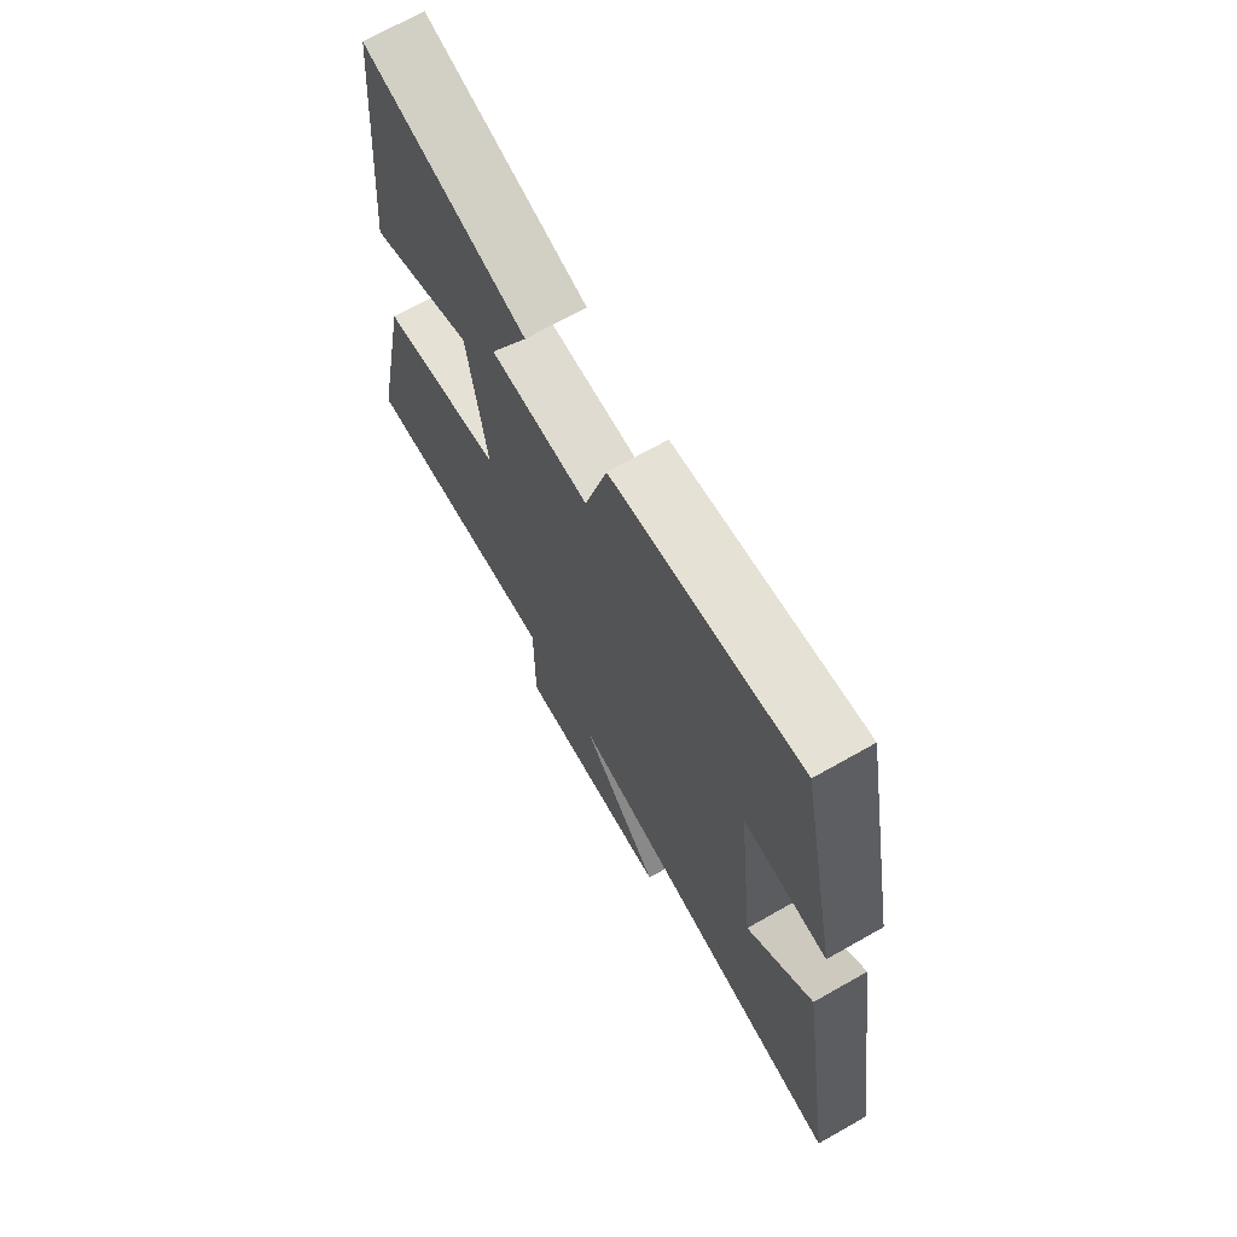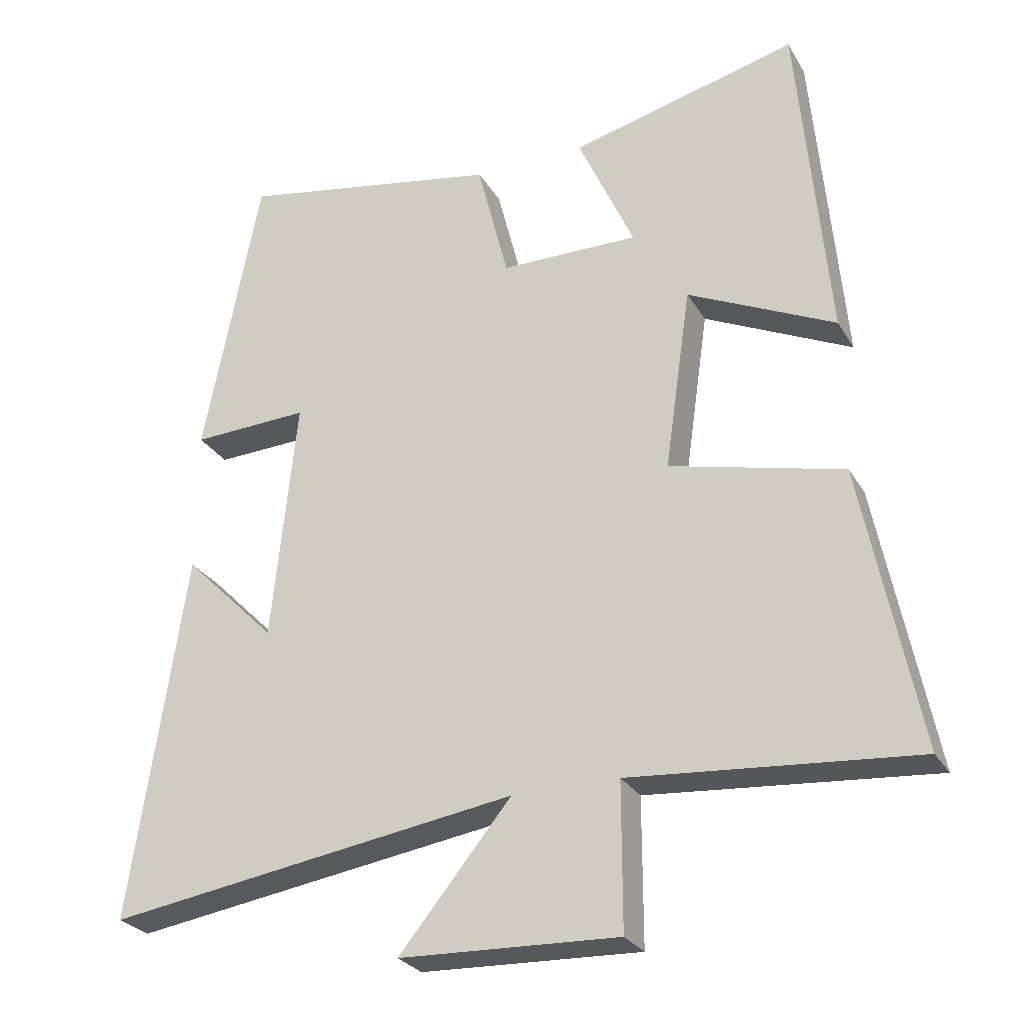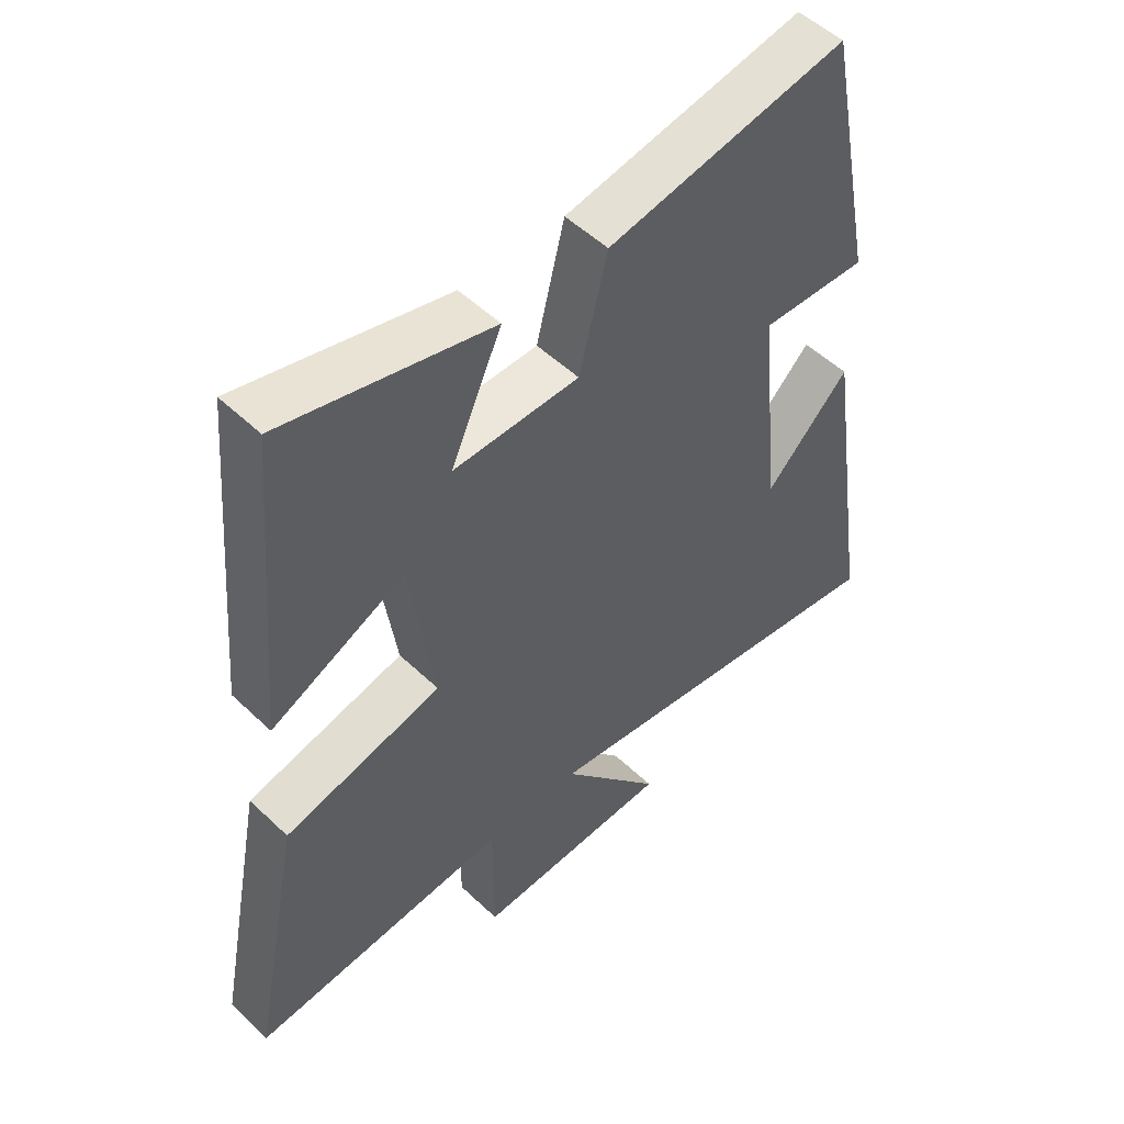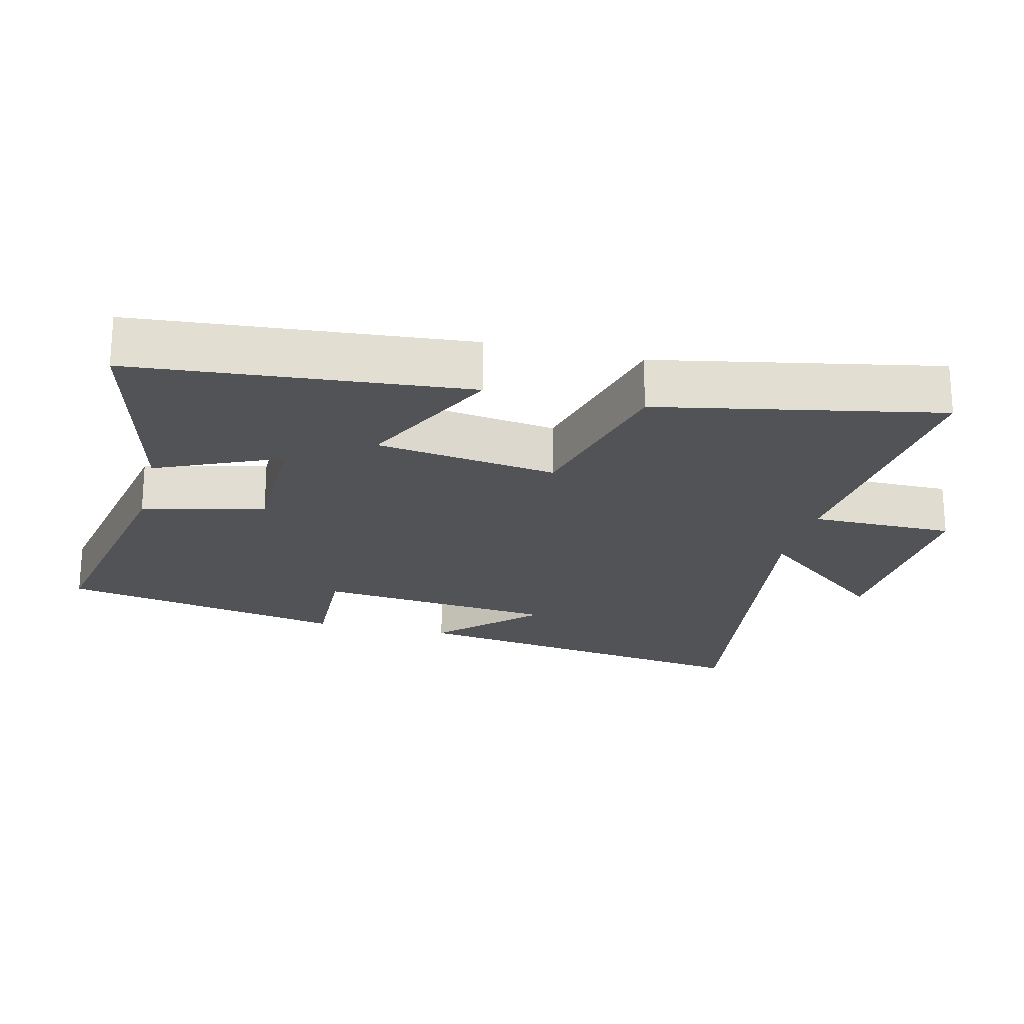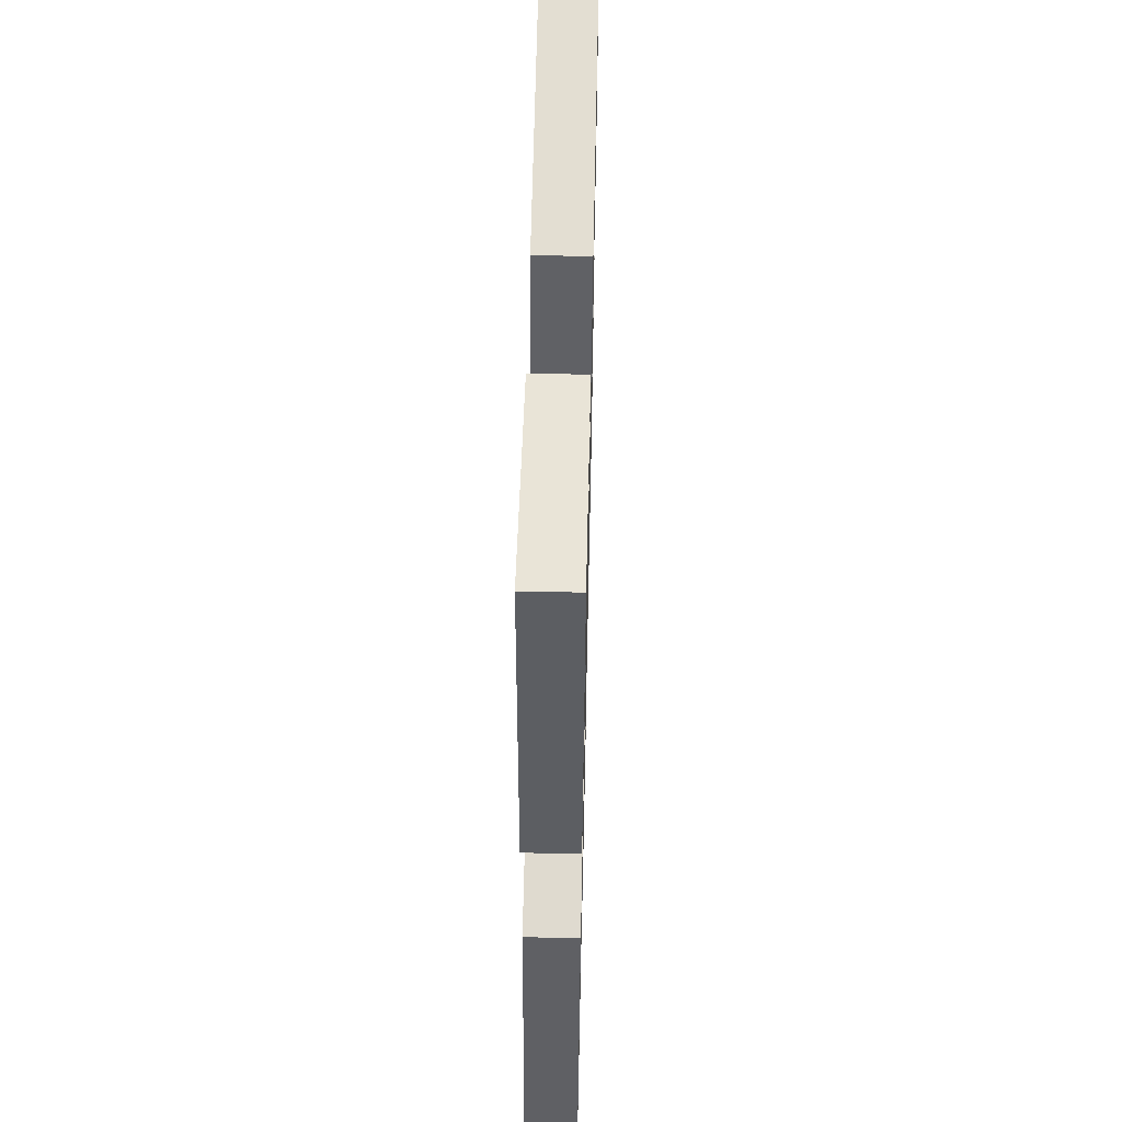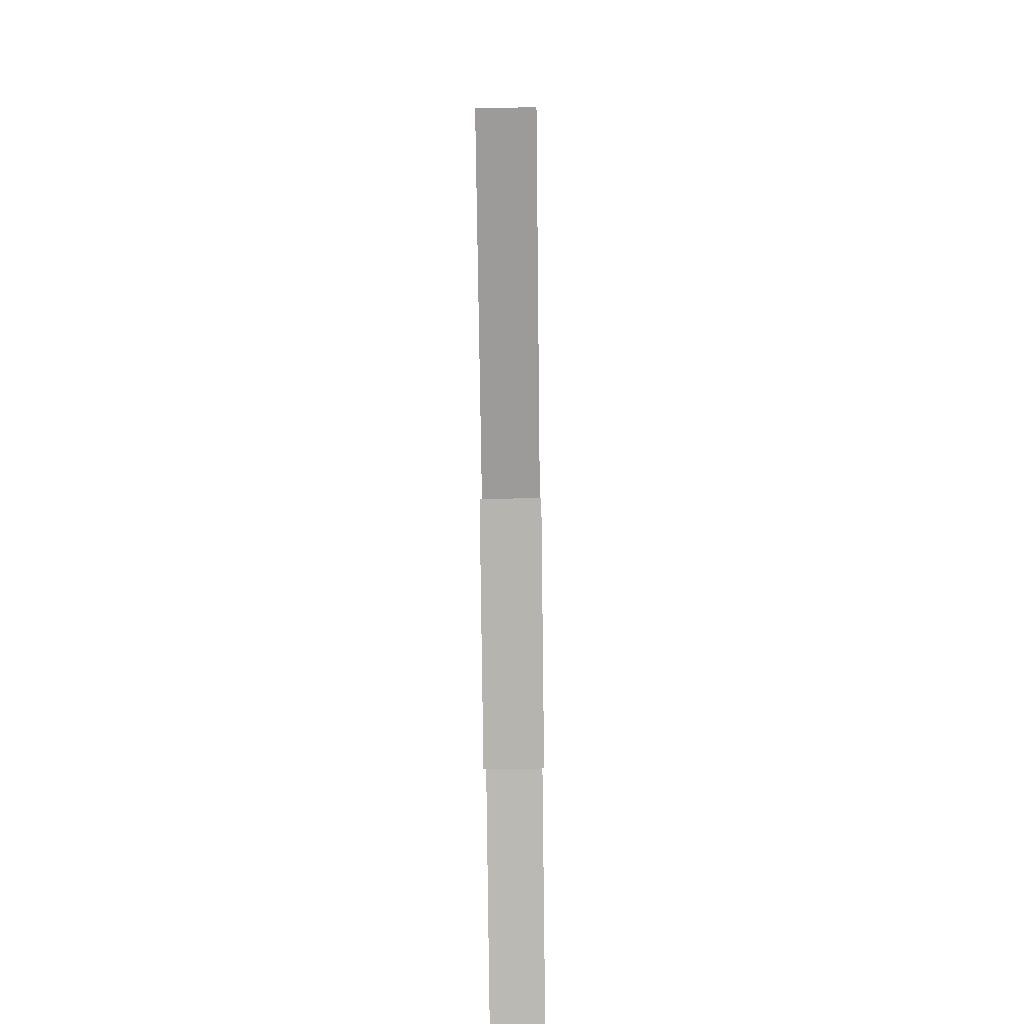
<metadata>
{"format":"obj","ext":"obj","renderer":"f3d","projection":"perspective","resolution":1024,"background":"white","views":[{"elev":70.3,"azim":-119.5,"up":"+Z"},{"elev":-27.2,"azim":24.6,"up":"+Z"},{"elev":51.9,"azim":135.7,"up":"+Z"},{"elev":-21.7,"azim":76.1,"up":"+Y"},{"elev":57.0,"azim":91.3,"up":"+Z"},{"elev":-78.3,"azim":-89.3,"up":"+Z"}]}
</metadata>
<code>
v -0.579 0.07 -0.59
v -0.5 0.07 -0.06
v -0.366 0.07 -0.195
v -0.33 0.07 0.157
v -0.5 0.07 0.15
v -0.418 0.07 0.57
v -0.037 0.07 0.5
v 0.008 0.07 0.321
v 0.208 0.07 0.319
v 0.127 0.07 0.5
v 0.457 0.07 0.583
v 0.5 0.07 0.1
v 0.287 0.07 0.201
v 0.249 0.07 -0.063
v 0.5 0.07 -0.124
v 0.581 0.07 -0.534
v 0.17 0.07 -0.5
v 0.17 0.07 -0.71
v -0.146 0.07 -0.698
v 0.016 0.07 -0.5
v -0.579 0 -0.59
v -0.5 0 -0.06
v -0.366 0 -0.195
v -0.33 0 0.157
v -0.5 0 0.15
v -0.418 0 0.57
v -0.037 0 0.5
v 0.008 0 0.321
v 0.208 0 0.319
v 0.127 0 0.5
v 0.457 0 0.583
v 0.5 0 0.1
v 0.287 0 0.201
v 0.249 0 -0.063
v 0.5 0 -0.124
v 0.581 0 -0.534
v 0.17 0 -0.5
v 0.17 0 -0.71
v -0.146 0 -0.698
v 0.016 0 -0.5
f 17 18 19 20
f 14 15 16 17
f 13 14 17 20
f 11 12 13
f 10 11 13
f 9 10 13
f 13 20 1
f 9 13 1
f 8 9 1
f 6 7 8
f 5 6 8
f 4 5 8
f 3 4 8
f 1 2 3
f 1 3 8
f 40 39 38 37
f 37 36 35 34
f 40 37 34 33
f 33 32 31
f 33 31 30
f 33 30 29
f 21 40 33
f 21 33 29
f 21 29 28
f 28 27 26
f 28 26 25
f 28 25 24
f 28 24 23
f 23 22 21
f 28 23 21
f 1 21 22 2
f 2 22 23 3
f 3 23 24 4
f 4 24 25 5
f 5 25 26 6
f 6 26 27 7
f 7 27 28 8
f 8 28 29 9
f 9 29 30 10
f 10 30 31 11
f 11 31 32 12
f 12 32 33 13
f 13 33 34 14
f 14 34 35 15
f 15 35 36 16
f 16 36 37 17
f 17 37 38 18
f 18 38 39 19
f 19 39 40 20
f 20 40 21 1

</code>
